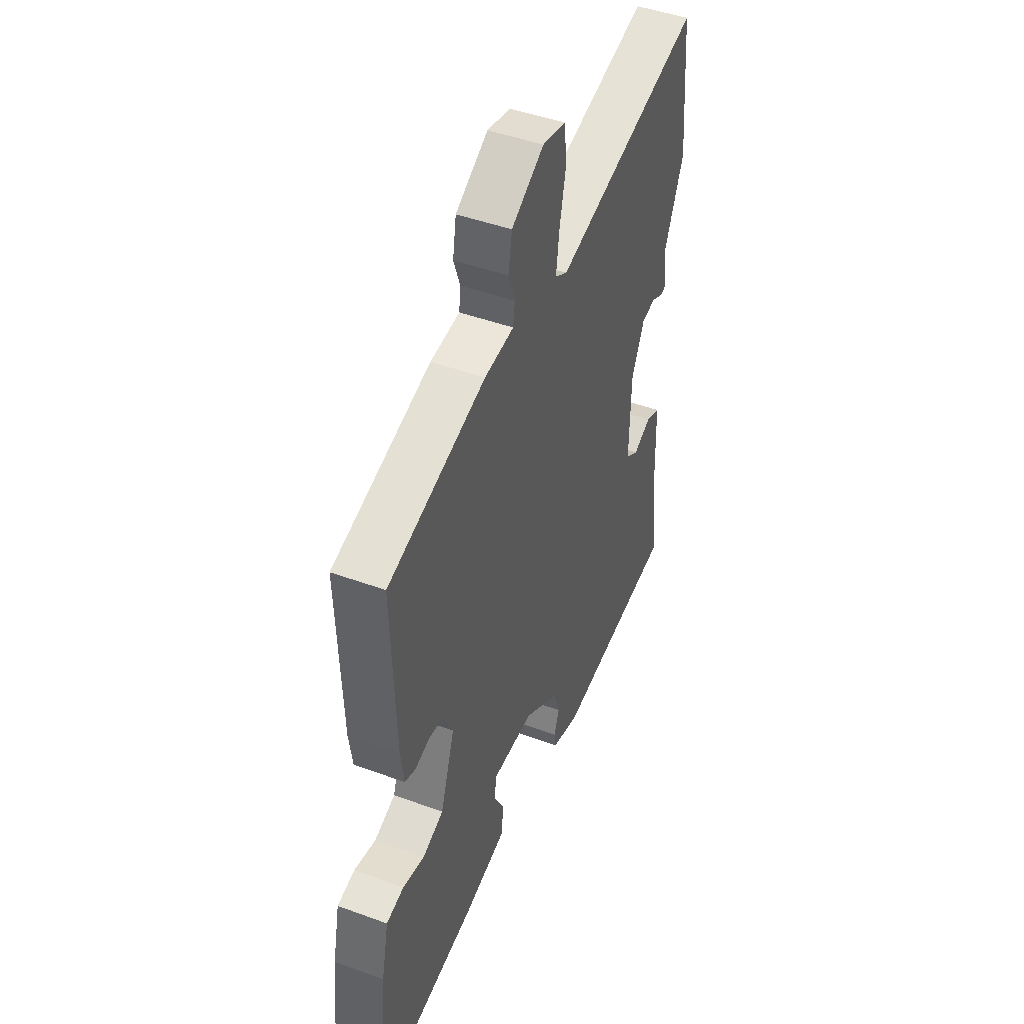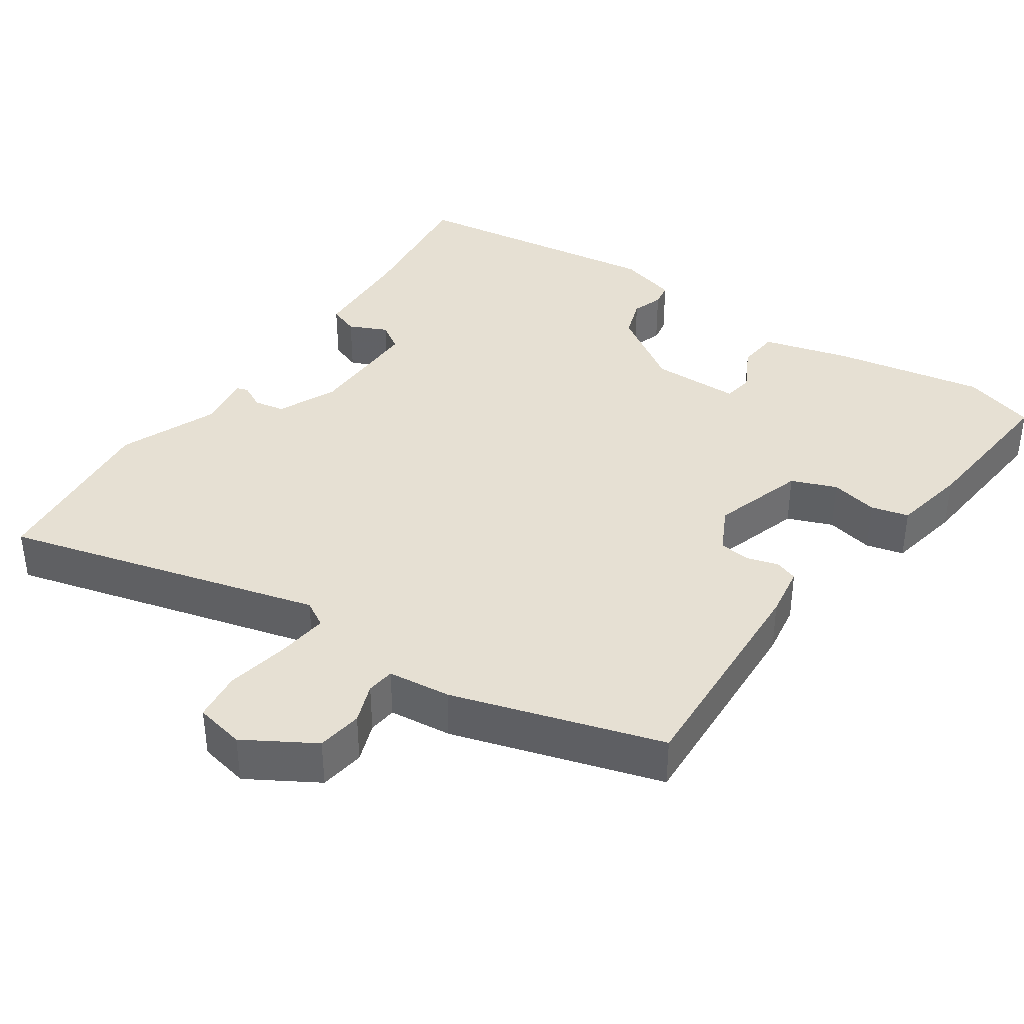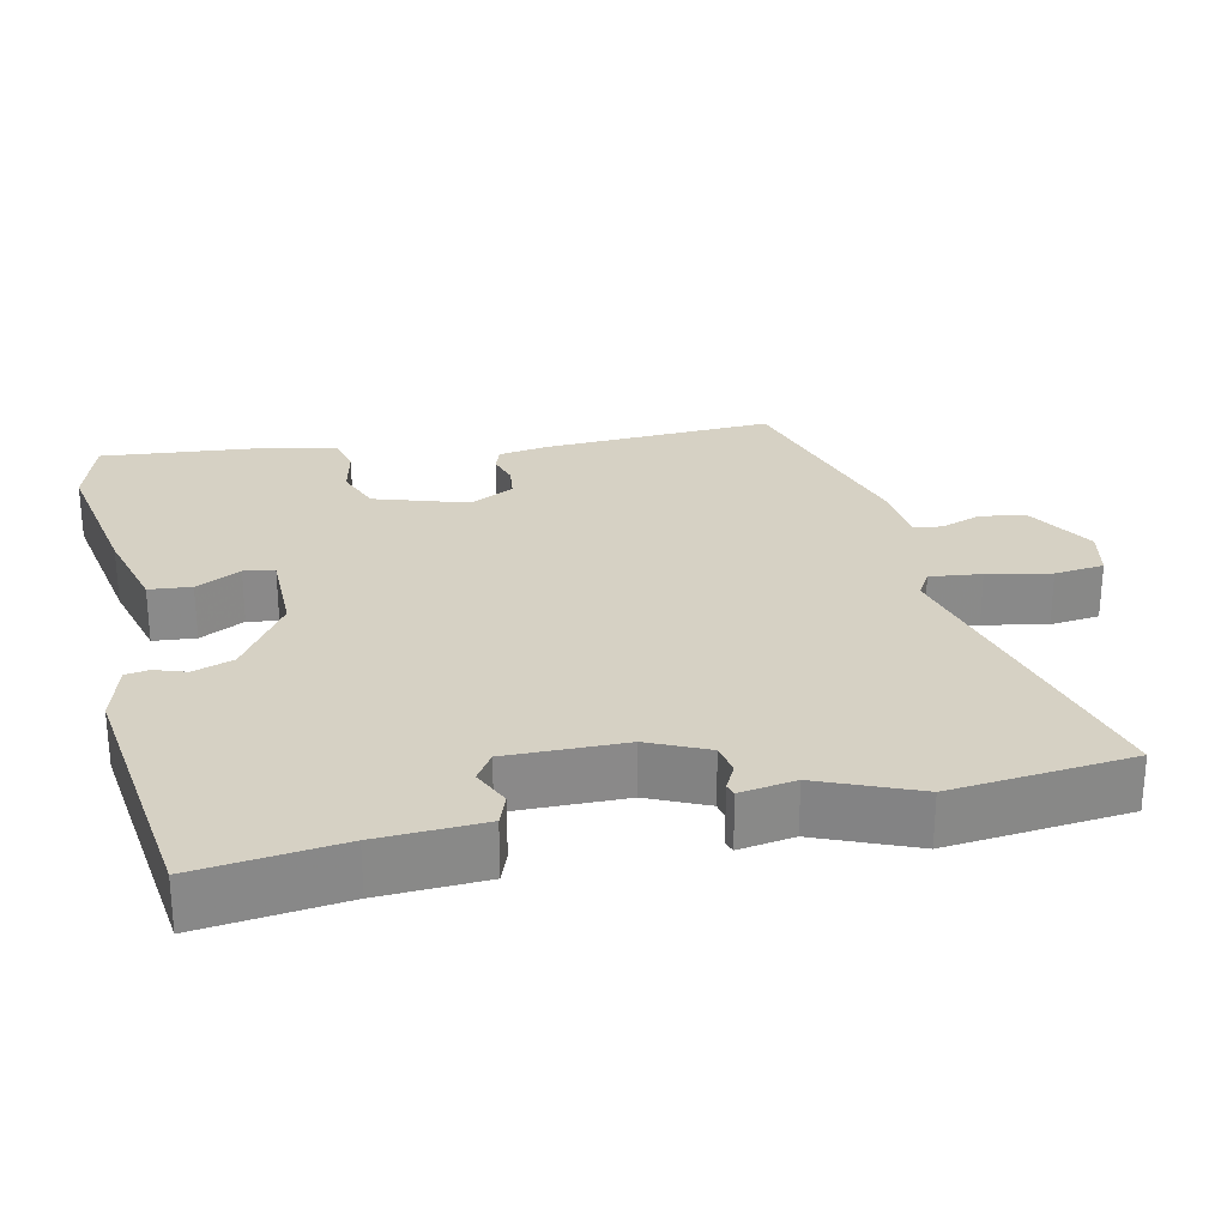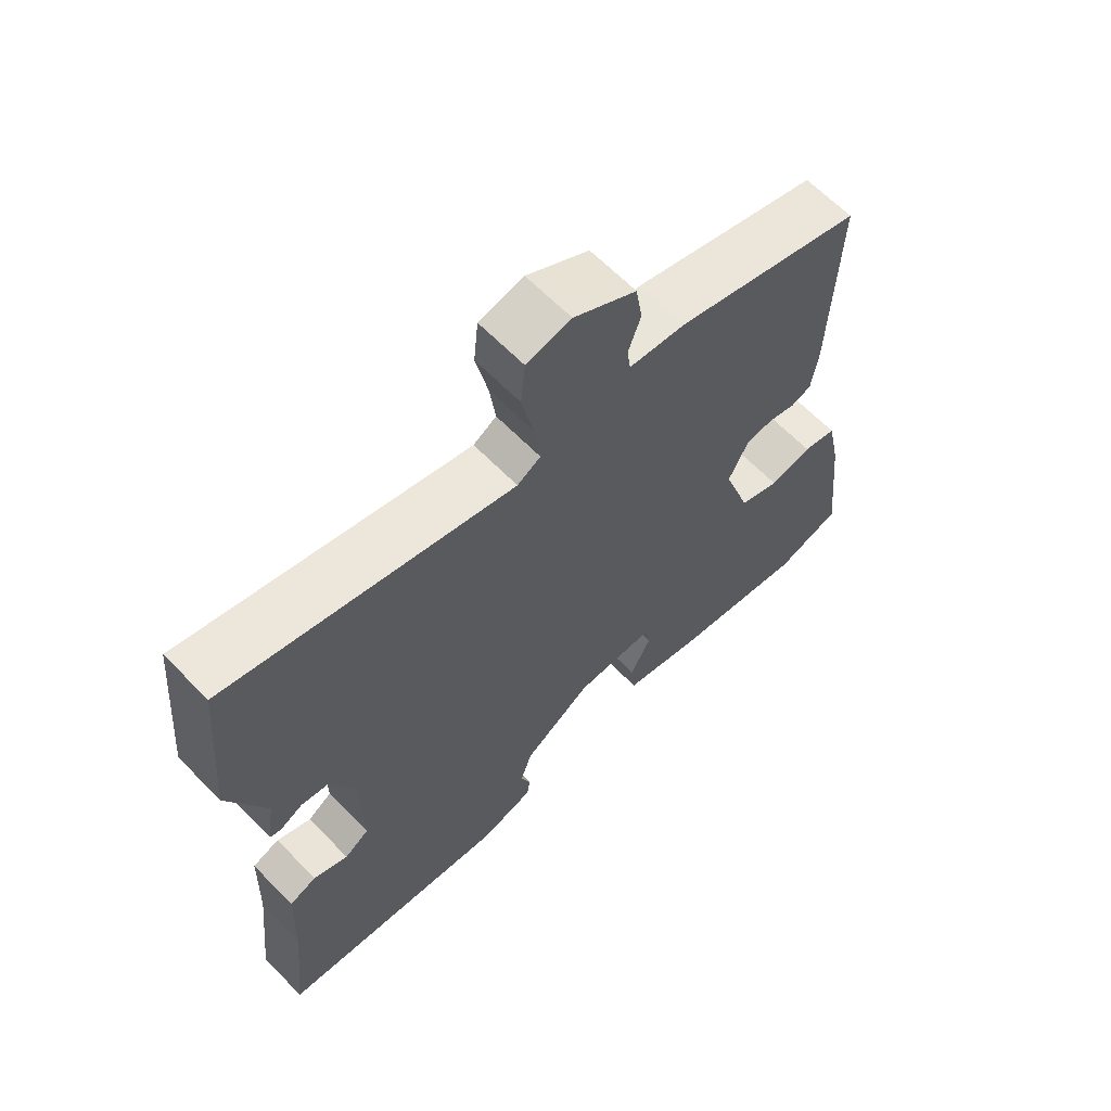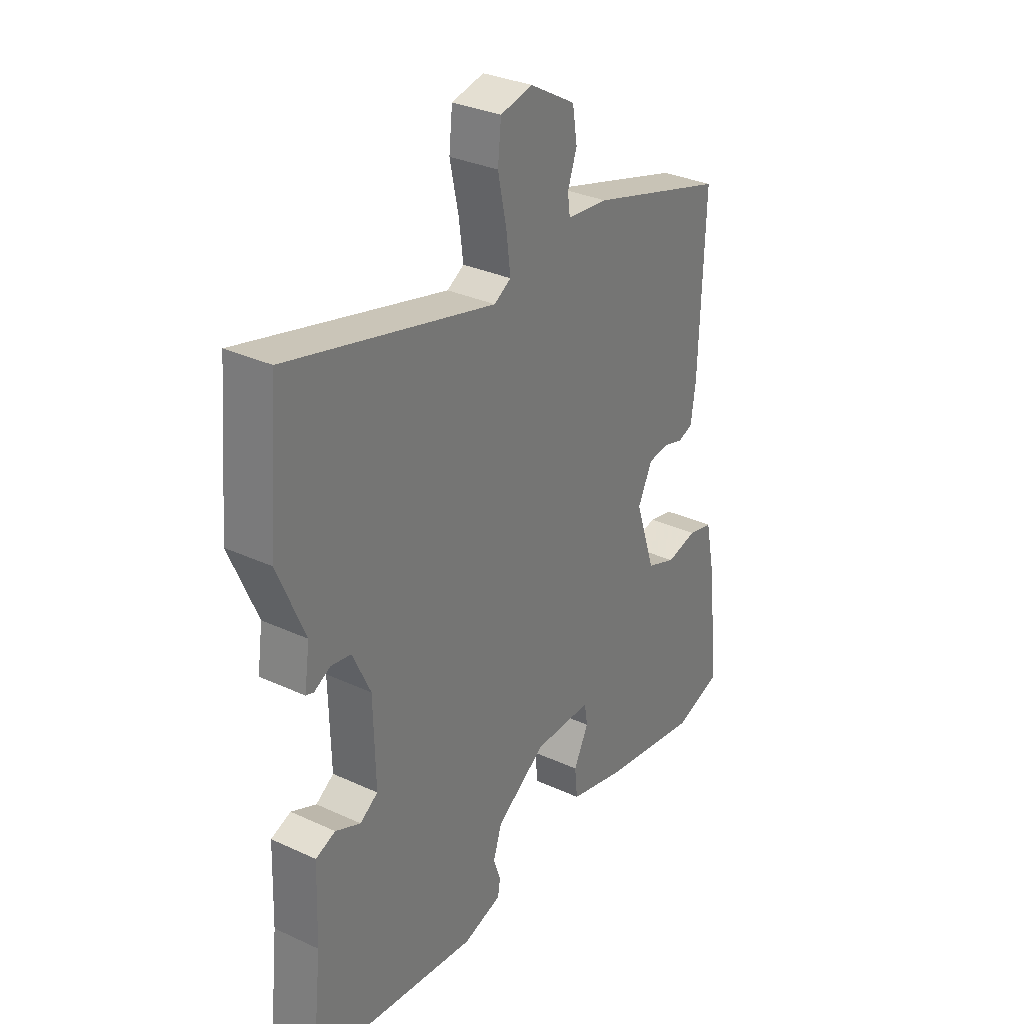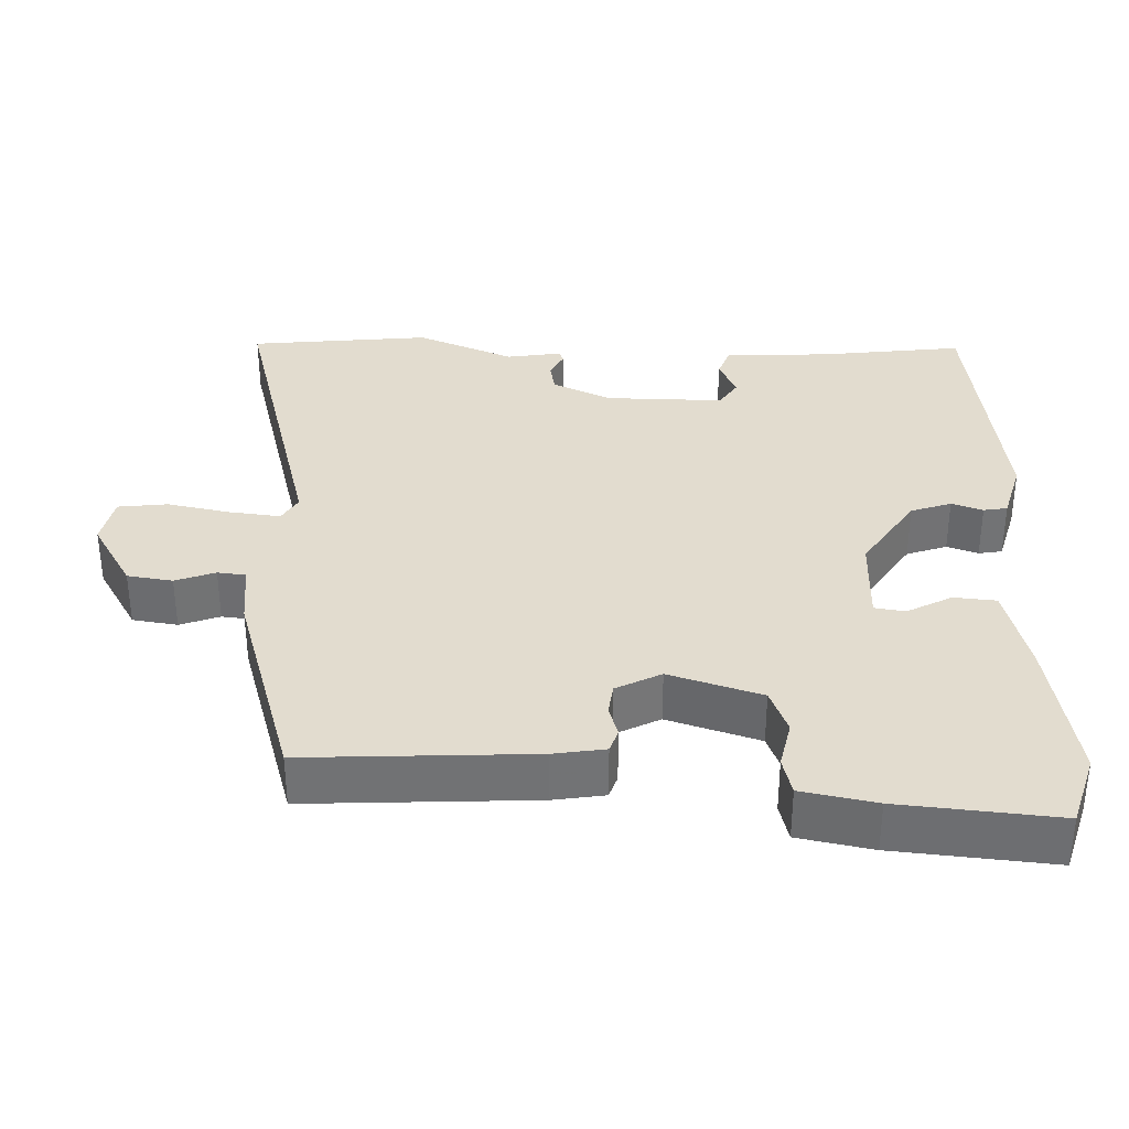
<metadata>
{"format":"obj","ext":"obj","renderer":"f3d","projection":"perspective","resolution":1024,"background":"white","views":[{"elev":46.2,"azim":112.7,"up":"+Z"},{"elev":38.3,"azim":33.5,"up":"+Y"},{"elev":27.0,"azim":-103.1,"up":"+Y"},{"elev":64.0,"azim":-44.2,"up":"+Z"},{"elev":31.6,"azim":-56.8,"up":"+Z"},{"elev":34.7,"azim":90.8,"up":"+Y"}]}
</metadata>
<code>
v 0.475 0.07 0.424
v 0.464 0.07 0.117
v 0.454 0.07 0.047
v 0.423 0.07 0.036
v 0.381 0.07 0.048
v 0.339 0.07 0.042
v 0.309 0.07 -0.019
v 0.35 0.07 -0.143
v 0.411 0.07 -0.166
v 0.475 0.07 -0.151
v 0.526 0.07 -0.163
v 0.547 0.07 -0.263
v 0.57 0.07 -0.477
v 0.472 0.07 -0.509
v 0.268 0.07 -0.475
v 0.15 0.07 -0.445
v 0.144 0.07 -0.388
v 0.175 0.07 -0.327
v 0.168 0.07 -0.286
v 0.048 0.07 -0.287
v -0.055 0.07 -0.357
v -0.073 0.07 -0.412
v -0.058 0.07 -0.454
v -0.063 0.07 -0.486
v -0.143 0.07 -0.51
v -0.495 0.07 -0.468
v -0.474 0.07 -0.274
v -0.469 0.07 -0.131
v -0.428 0.07 -0.115
v -0.376 0.07 -0.138
v -0.339 0.07 -0.113
v -0.343 0.07 0.046
v -0.38 0.07 0.125
v -0.421 0.07 0.132
v -0.455 0.07 0.114
v -0.471 0.07 0.119
v -0.46 0.07 0.194
v -0.516 0.07 0.325
v -0.494 0.07 0.57
v -0.065 0.07 0.463
v -0.03 0.07 0.484
v -0.039 0.07 0.553
v -0.057 0.07 0.638
v -0.05 0.07 0.705
v 0.017 0.07 0.72
v 0.111 0.07 0.666
v 0.121 0.07 0.605
v 0.102 0.07 0.551
v 0.107 0.07 0.513
v 0.192 0.07 0.505
v 0.475 0 0.424
v 0.464 0 0.117
v 0.454 0 0.047
v 0.423 0 0.036
v 0.381 0 0.048
v 0.339 0 0.042
v 0.309 0 -0.019
v 0.35 0 -0.143
v 0.411 0 -0.166
v 0.475 0 -0.151
v 0.526 0 -0.163
v 0.547 0 -0.263
v 0.57 0 -0.477
v 0.472 0 -0.509
v 0.268 0 -0.475
v 0.15 0 -0.445
v 0.144 0 -0.388
v 0.175 0 -0.327
v 0.168 0 -0.286
v 0.048 0 -0.287
v -0.055 0 -0.357
v -0.073 0 -0.412
v -0.058 0 -0.454
v -0.063 0 -0.486
v -0.143 0 -0.51
v -0.495 0 -0.468
v -0.474 0 -0.274
v -0.469 0 -0.131
v -0.428 0 -0.115
v -0.376 0 -0.138
v -0.339 0 -0.113
v -0.343 0 0.046
v -0.38 0 0.125
v -0.421 0 0.132
v -0.455 0 0.114
v -0.471 0 0.119
v -0.46 0 0.194
v -0.516 0 0.325
v -0.494 0 0.57
v -0.065 0 0.463
v -0.03 0 0.484
v -0.039 0 0.553
v -0.057 0 0.638
v -0.05 0 0.705
v 0.017 0 0.72
v 0.111 0 0.666
v 0.121 0 0.605
v 0.102 0 0.551
v 0.107 0 0.513
v 0.192 0 0.505
f 49 50 1 2
f 45 46 47 48
f 45 48 49
f 42 43 44 45
f 41 42 45 49
f 40 41 49 2
f 37 38 39 40
f 34 35 36 37
f 33 34 37 40
f 32 33 40 2
f 27 28 29 30
f 27 30 31
f 26 27 31
f 25 26 31
f 22 23 24 25
f 21 22 25 31
f 20 21 31 32
f 15 16 17 18
f 15 18 19
f 14 15 19
f 13 14 19
f 12 13 19
f 9 10 11 12
f 8 9 12 19
f 7 8 19 20
f 2 3 4 5
f 2 5 6
f 32 2 6
f 6 7 20 32
f 52 51 100 99
f 98 97 96 95
f 99 98 95
f 95 94 93 92
f 99 95 92 91
f 52 99 91 90
f 90 89 88 87
f 87 86 85 84
f 90 87 84 83
f 52 90 83 82
f 80 79 78 77
f 81 80 77
f 81 77 76
f 81 76 75
f 75 74 73 72
f 81 75 72 71
f 82 81 71 70
f 68 67 66 65
f 69 68 65
f 69 65 64
f 69 64 63
f 69 63 62
f 62 61 60 59
f 69 62 59 58
f 70 69 58 57
f 55 54 53 52
f 56 55 52
f 56 52 82
f 82 70 57 56
f 1 51 52 2
f 2 52 53 3
f 3 53 54 4
f 4 54 55 5
f 5 55 56 6
f 6 56 57 7
f 7 57 58 8
f 8 58 59 9
f 9 59 60 10
f 10 60 61 11
f 11 61 62 12
f 12 62 63 13
f 13 63 64 14
f 14 64 65 15
f 15 65 66 16
f 16 66 67 17
f 17 67 68 18
f 18 68 69 19
f 19 69 70 20
f 20 70 71 21
f 21 71 72 22
f 22 72 73 23
f 23 73 74 24
f 24 74 75 25
f 25 75 76 26
f 26 76 77 27
f 27 77 78 28
f 28 78 79 29
f 29 79 80 30
f 30 80 81 31
f 31 81 82 32
f 32 82 83 33
f 33 83 84 34
f 34 84 85 35
f 35 85 86 36
f 36 86 87 37
f 37 87 88 38
f 38 88 89 39
f 39 89 90 40
f 40 90 91 41
f 41 91 92 42
f 42 92 93 43
f 43 93 94 44
f 44 94 95 45
f 45 95 96 46
f 46 96 97 47
f 47 97 98 48
f 48 98 99 49
f 49 99 100 50
f 50 100 51 1

</code>
